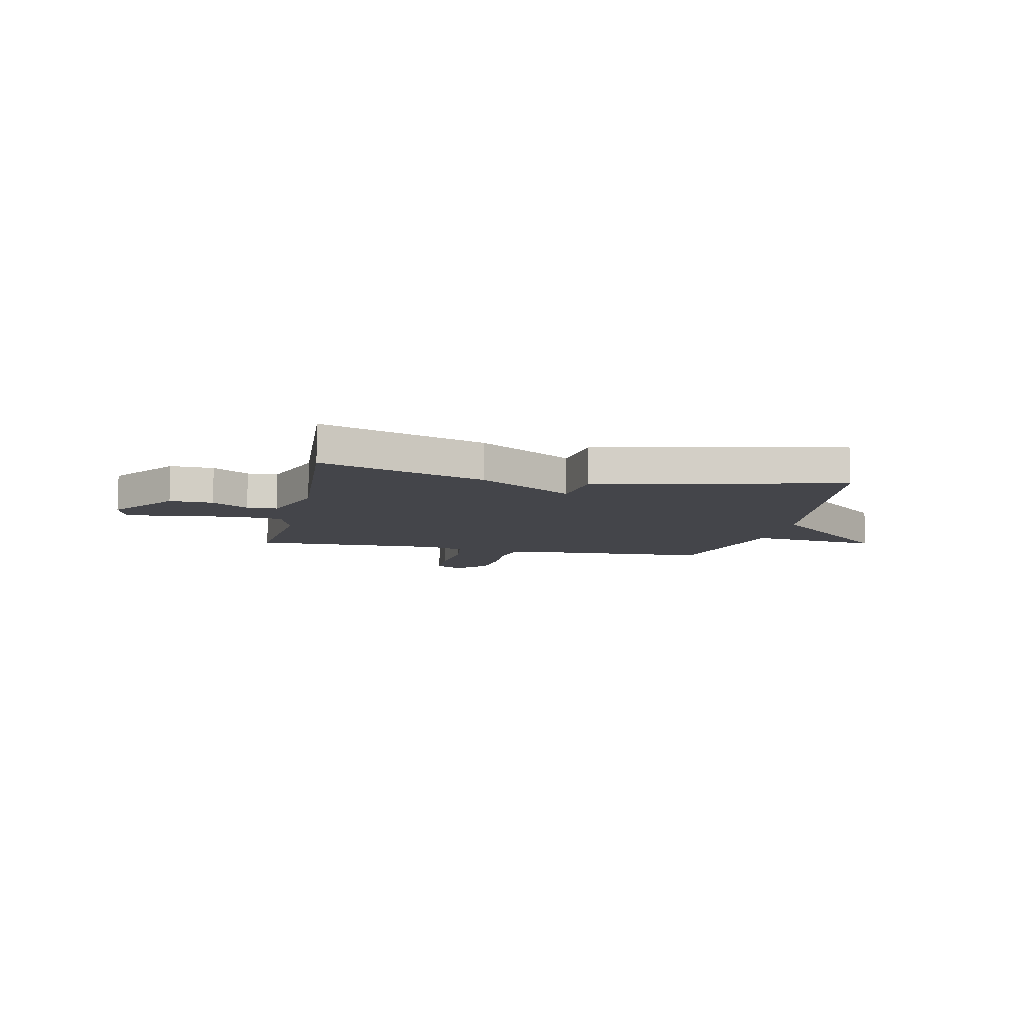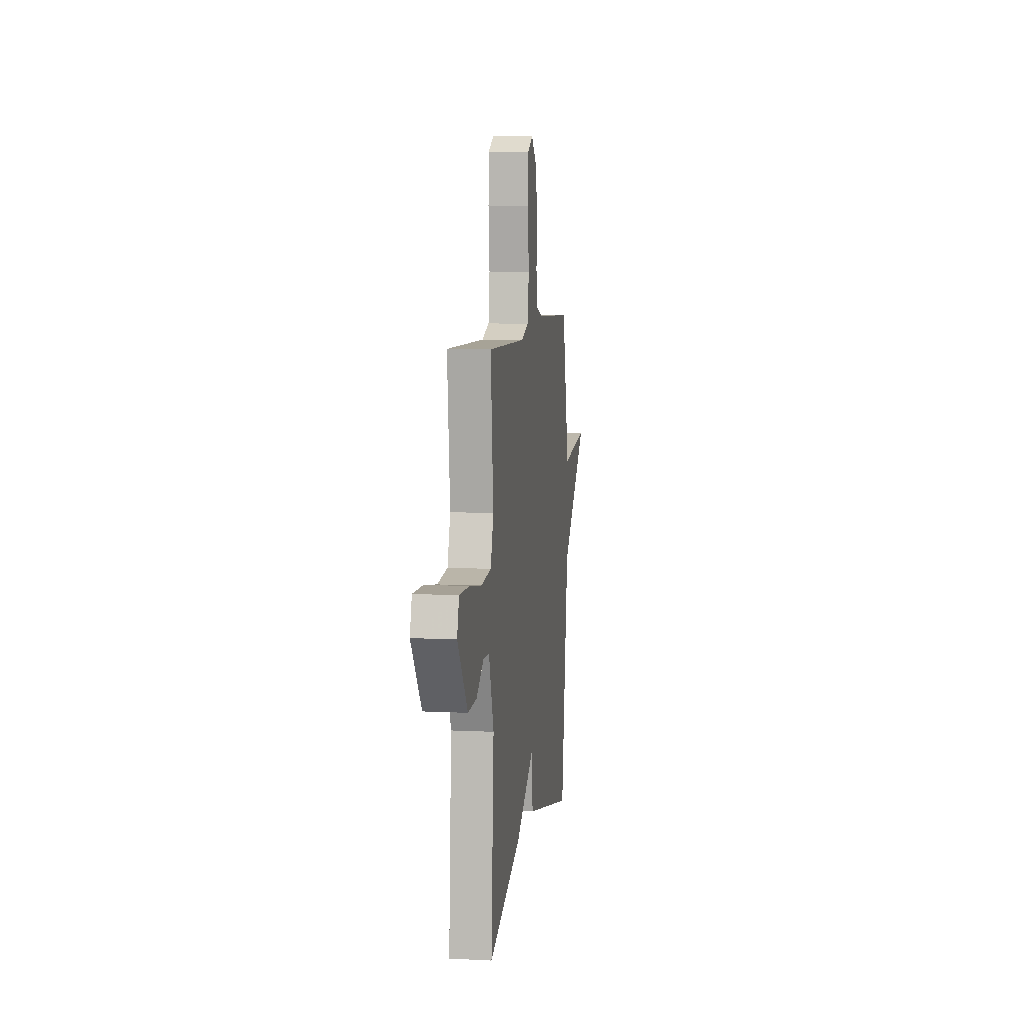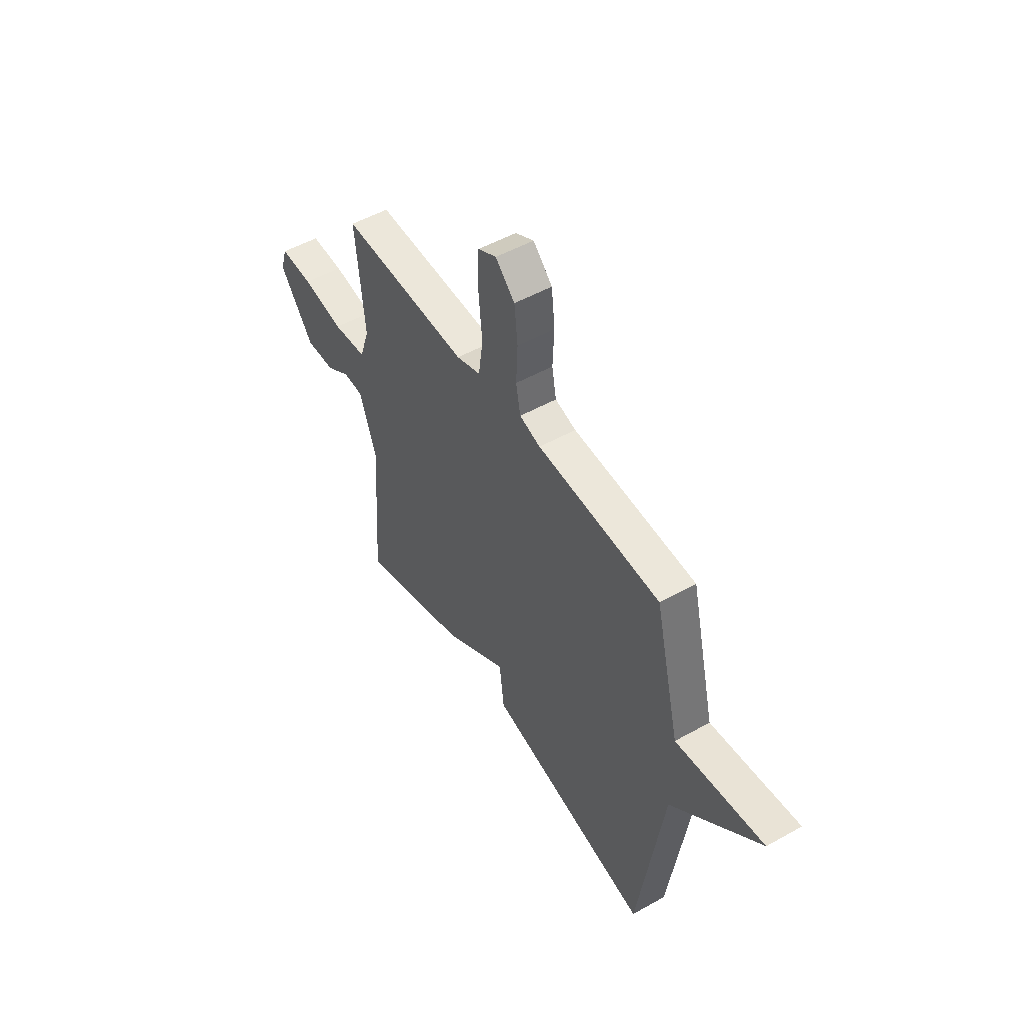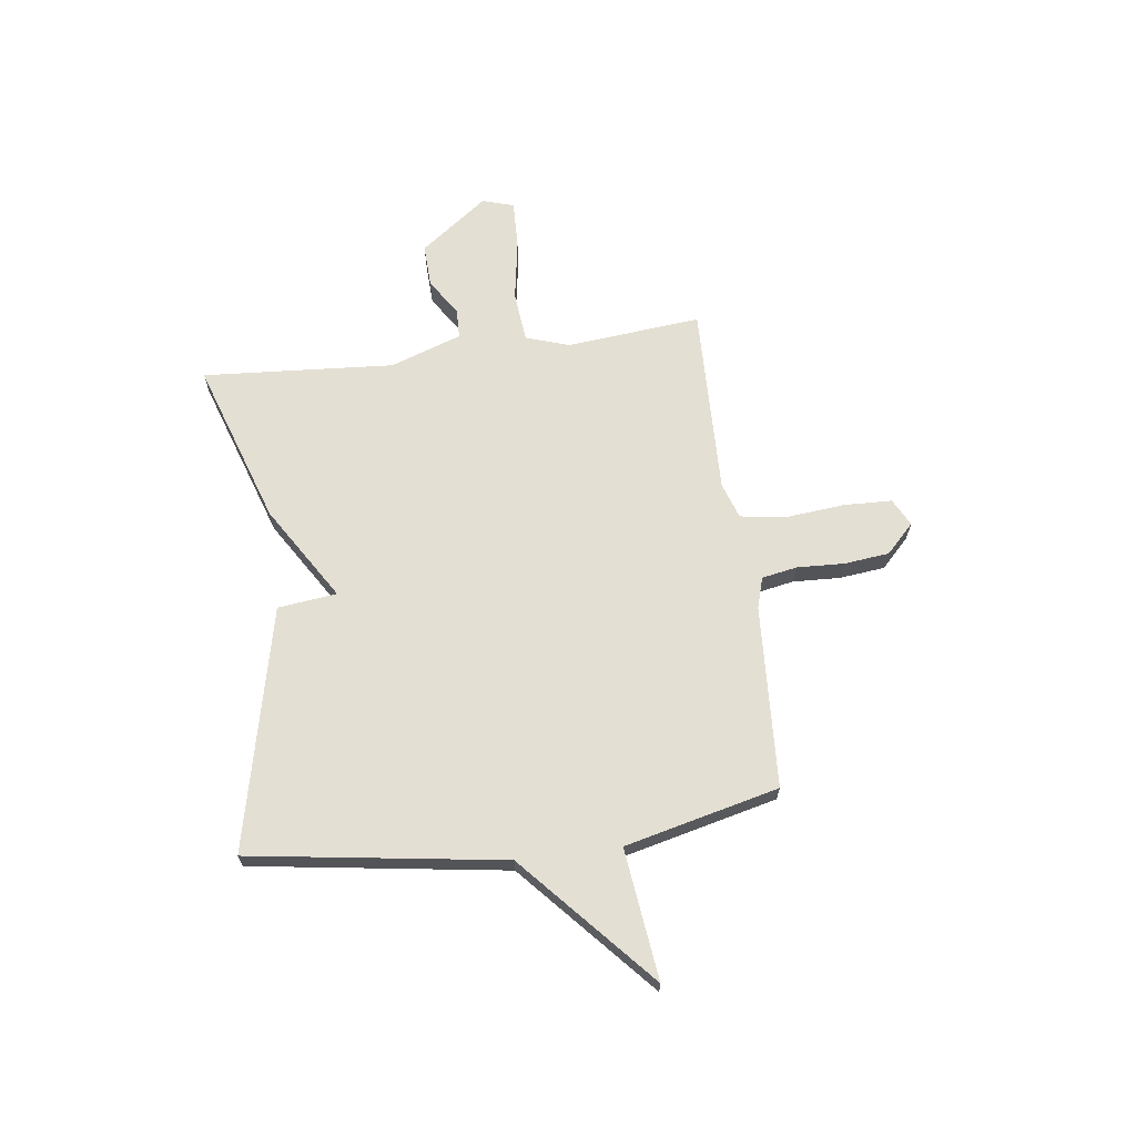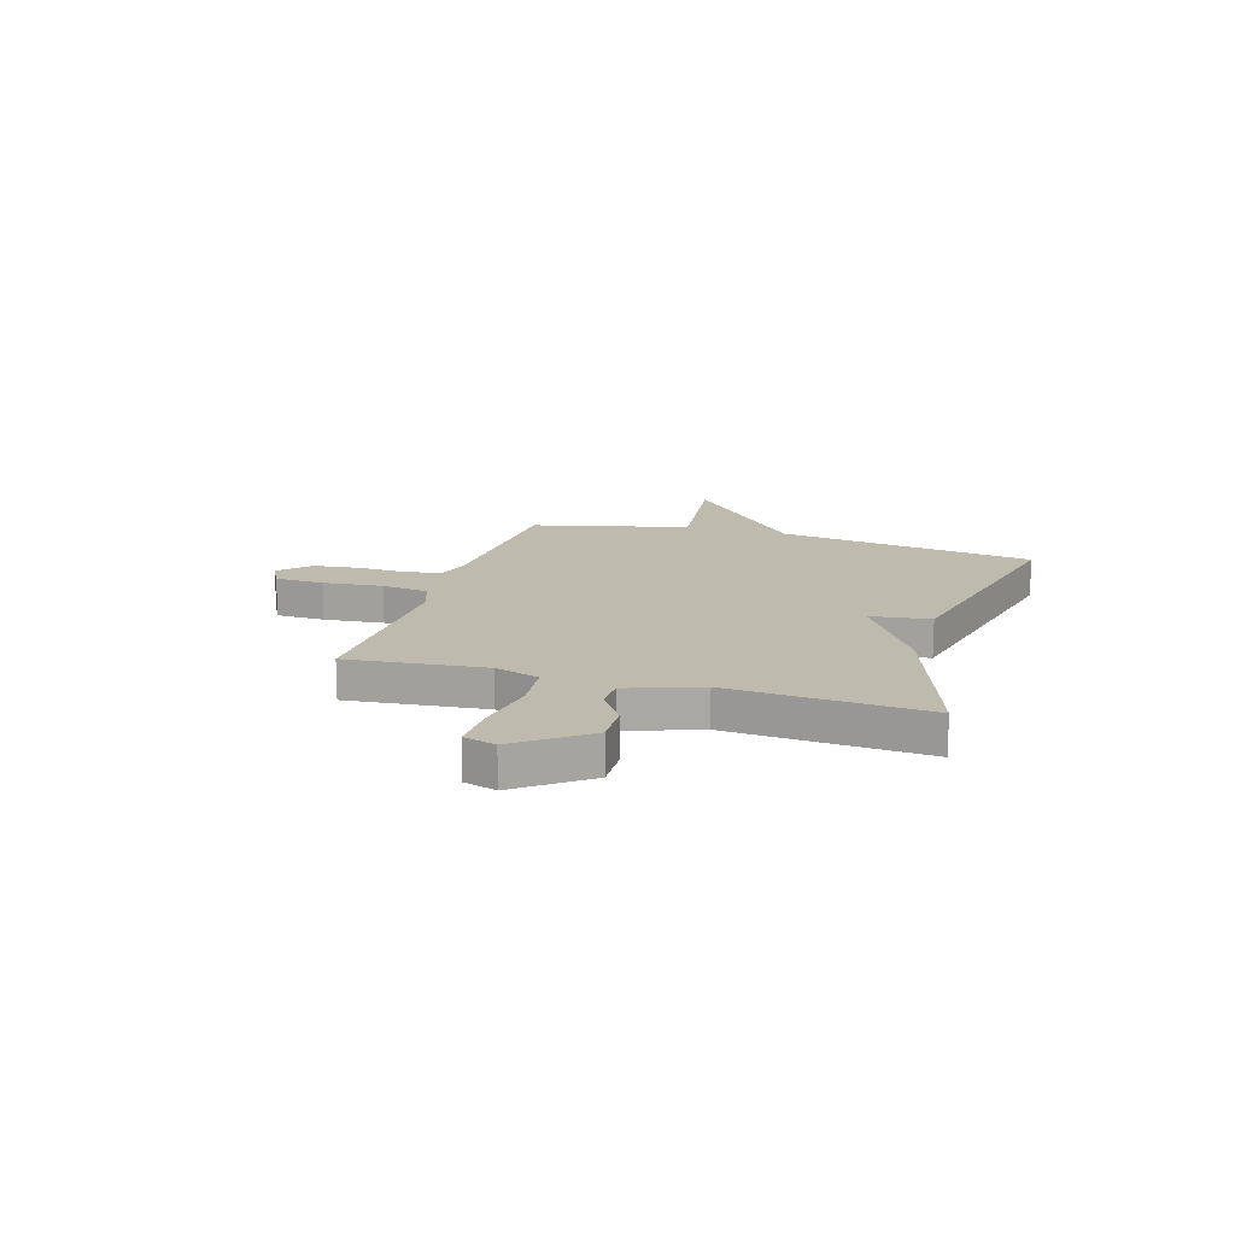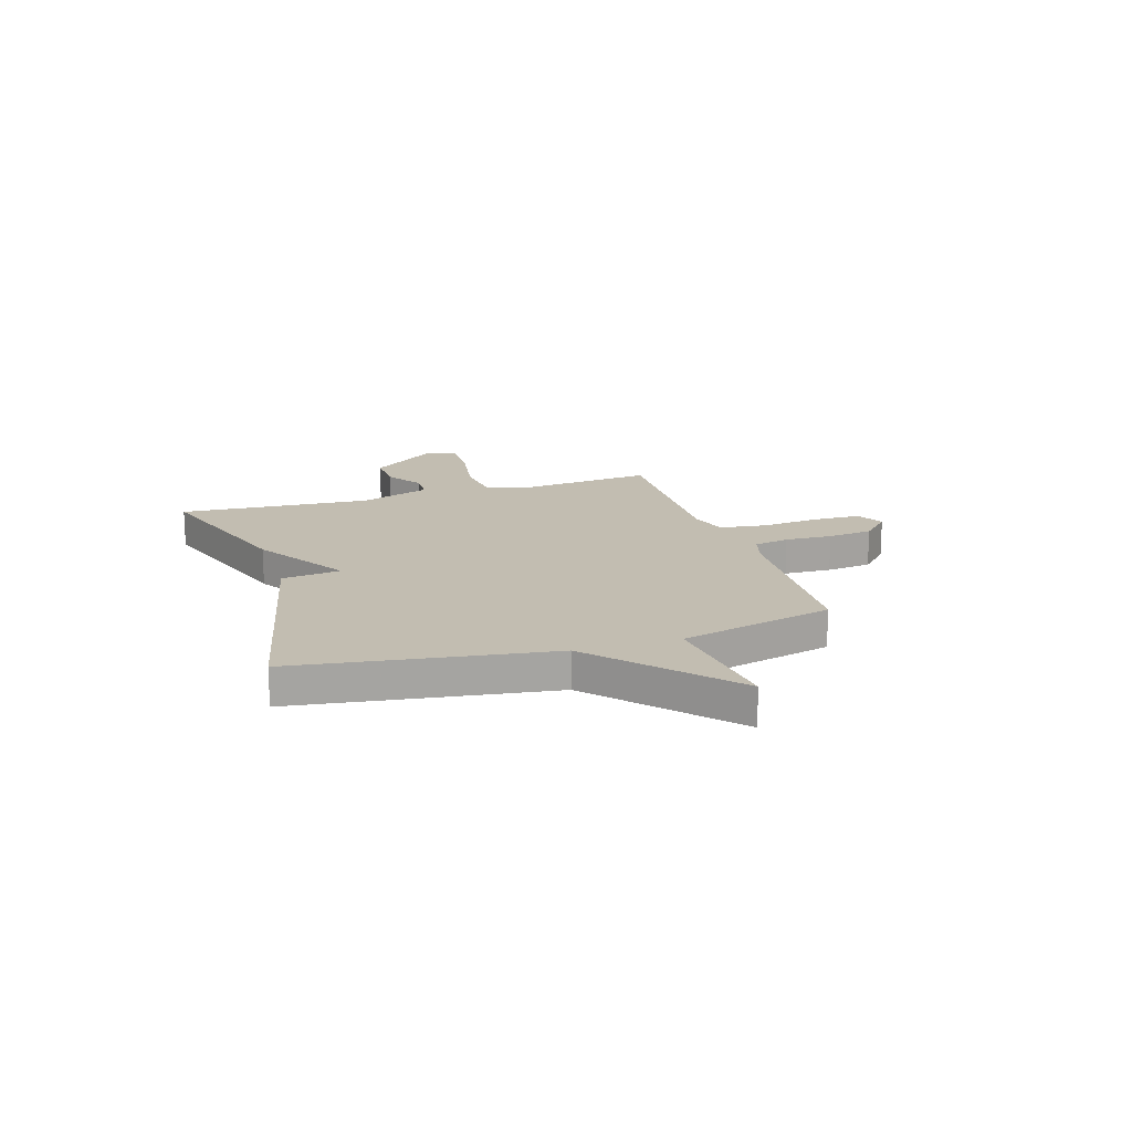
<metadata>
{"format":"obj","ext":"obj","renderer":"f3d","projection":"perspective","resolution":1024,"background":"white","views":[{"elev":-9.2,"azim":167.9,"up":"+Y"},{"elev":8.0,"azim":97.9,"up":"+Z"},{"elev":51.1,"azim":-121.4,"up":"+Z"},{"elev":66.6,"azim":-97.4,"up":"+Y"},{"elev":15.4,"azim":106.8,"up":"+Y"},{"elev":16.9,"azim":-107.6,"up":"+Y"}]}
</metadata>
<code>
v 0.5 0.07 -0.5
v 0.178 0.07 -0.392
v -0.008 0.07 -0.276
v -0.022 0.07 -0.392
v -0.5 0.07 -0.5
v -0.573 0.07 -0.002
v -0.83 0.07 0.229
v -0.573 0.07 0.198
v -0.5 0.07 0.5
v -0.141 0.07 0.519
v -0.08 0.07 0.537
v -0.067 0.07 0.606
v -0.071 0.07 0.699
v -0.061 0.07 0.788
v -0.005 0.07 0.843
v 0.049 0.07 0.815
v 0.052 0.07 0.721
v 0.041 0.07 0.606
v 0.054 0.07 0.515
v 0.125 0.07 0.491
v 0.5 0.07 0.5
v 0.474 0.07 0.236
v 0.502 0.07 0.15
v 0.601 0.07 0.14
v 0.722 0.07 0.16
v 0.818 0.07 0.163
v 0.837 0.07 0.101
v 0.738 0.07 -0.031
v 0.653 0.07 -0.028
v 0.582 0.07 0.019
v 0.523 0.07 0.017
v 0.474 0.07 -0.123
v 0.5 0 -0.5
v 0.178 0 -0.392
v -0.008 0 -0.276
v -0.022 0 -0.392
v -0.5 0 -0.5
v -0.573 0 -0.002
v -0.83 0 0.229
v -0.573 0 0.198
v -0.5 0 0.5
v -0.141 0 0.519
v -0.08 0 0.537
v -0.067 0 0.606
v -0.071 0 0.699
v -0.061 0 0.788
v -0.005 0 0.843
v 0.049 0 0.815
v 0.052 0 0.721
v 0.041 0 0.606
v 0.054 0 0.515
v 0.125 0 0.491
v 0.5 0 0.5
v 0.474 0 0.236
v 0.502 0 0.15
v 0.601 0 0.14
v 0.722 0 0.16
v 0.818 0 0.163
v 0.837 0 0.101
v 0.738 0 -0.031
v 0.653 0 -0.028
v 0.582 0 0.019
v 0.523 0 0.017
v 0.474 0 -0.123
f 28 29 30
f 27 28 30
f 26 27 30
f 25 26 30
f 24 25 30
f 23 24 30 31
f 22 23 31 32
f 20 21 22
f 19 20 22 32
f 16 17 18
f 15 16 18
f 14 15 18
f 13 14 18
f 12 13 18
f 11 12 18 19
f 1 2 3
f 32 1 3
f 19 32 3
f 11 19 3
f 10 11 3
f 6 7 8
f 8 9 10
f 6 8 10
f 5 6 10
f 4 5 10
f 3 4 10
f 62 61 60
f 62 60 59
f 62 59 58
f 62 58 57
f 62 57 56
f 63 62 56 55
f 64 63 55 54
f 54 53 52
f 64 54 52 51
f 50 49 48
f 50 48 47
f 50 47 46
f 50 46 45
f 50 45 44
f 51 50 44 43
f 35 34 33
f 35 33 64
f 35 64 51
f 35 51 43
f 35 43 42
f 40 39 38
f 42 41 40
f 42 40 38
f 42 38 37
f 42 37 36
f 42 36 35
f 1 33 34 2
f 2 34 35 3
f 3 35 36 4
f 4 36 37 5
f 5 37 38 6
f 6 38 39 7
f 7 39 40 8
f 8 40 41 9
f 9 41 42 10
f 10 42 43 11
f 11 43 44 12
f 12 44 45 13
f 13 45 46 14
f 14 46 47 15
f 15 47 48 16
f 16 48 49 17
f 17 49 50 18
f 18 50 51 19
f 19 51 52 20
f 20 52 53 21
f 21 53 54 22
f 22 54 55 23
f 23 55 56 24
f 24 56 57 25
f 25 57 58 26
f 26 58 59 27
f 27 59 60 28
f 28 60 61 29
f 29 61 62 30
f 30 62 63 31
f 31 63 64 32
f 32 64 33 1

</code>
